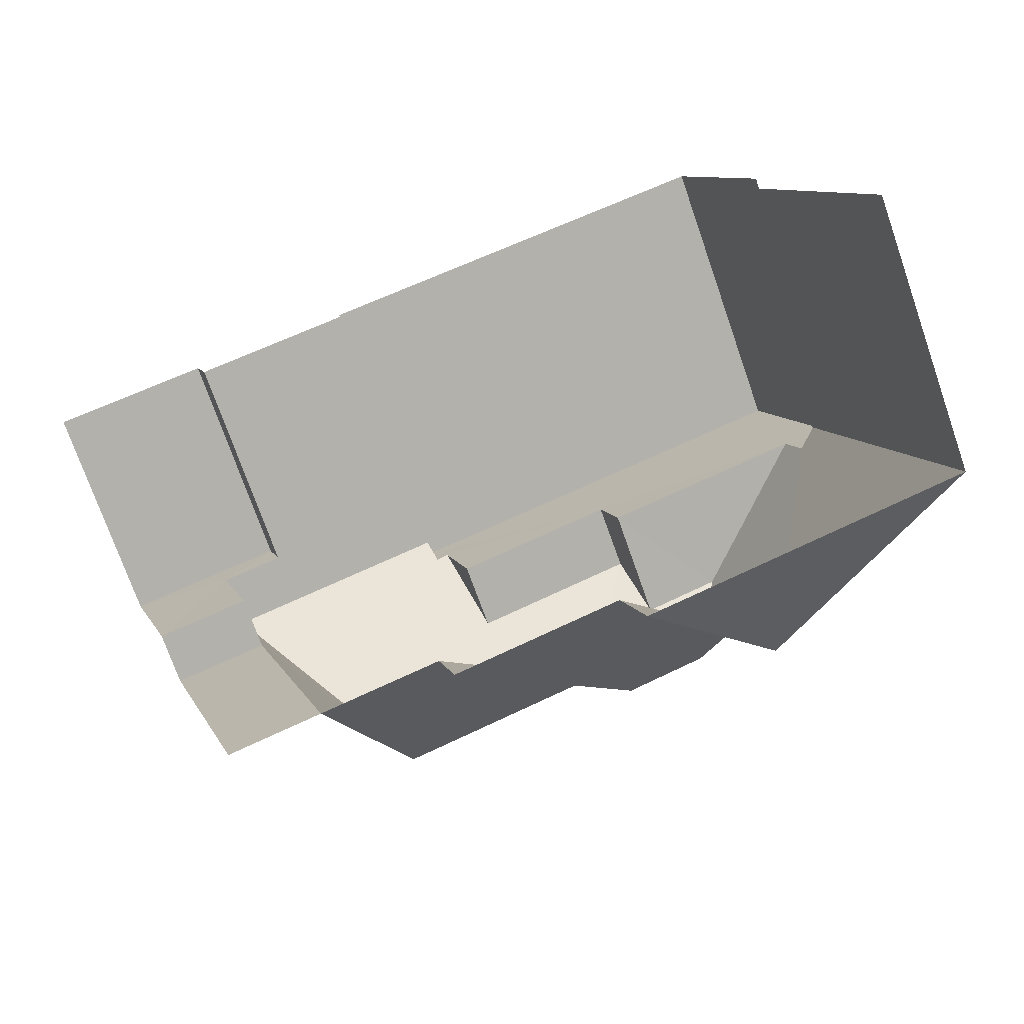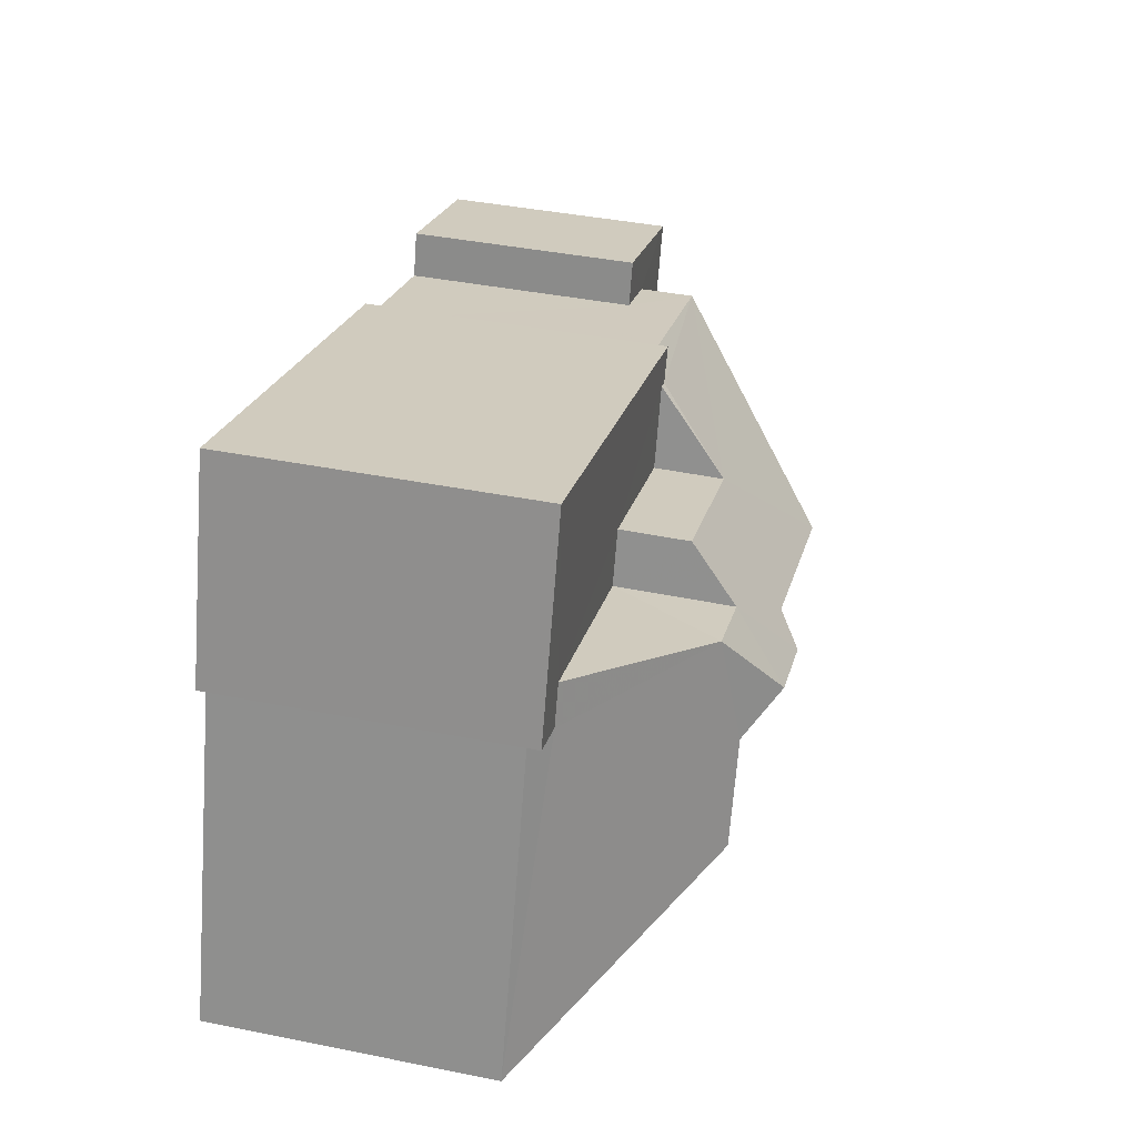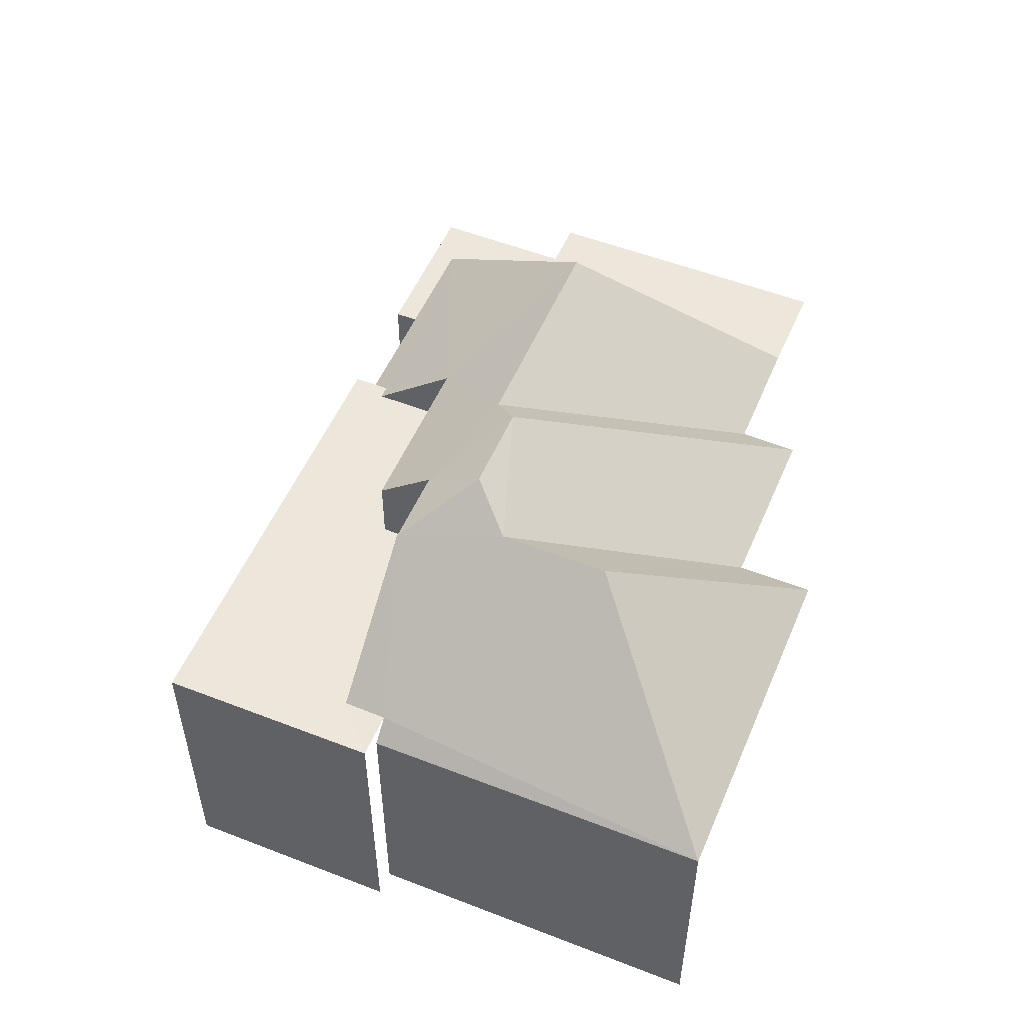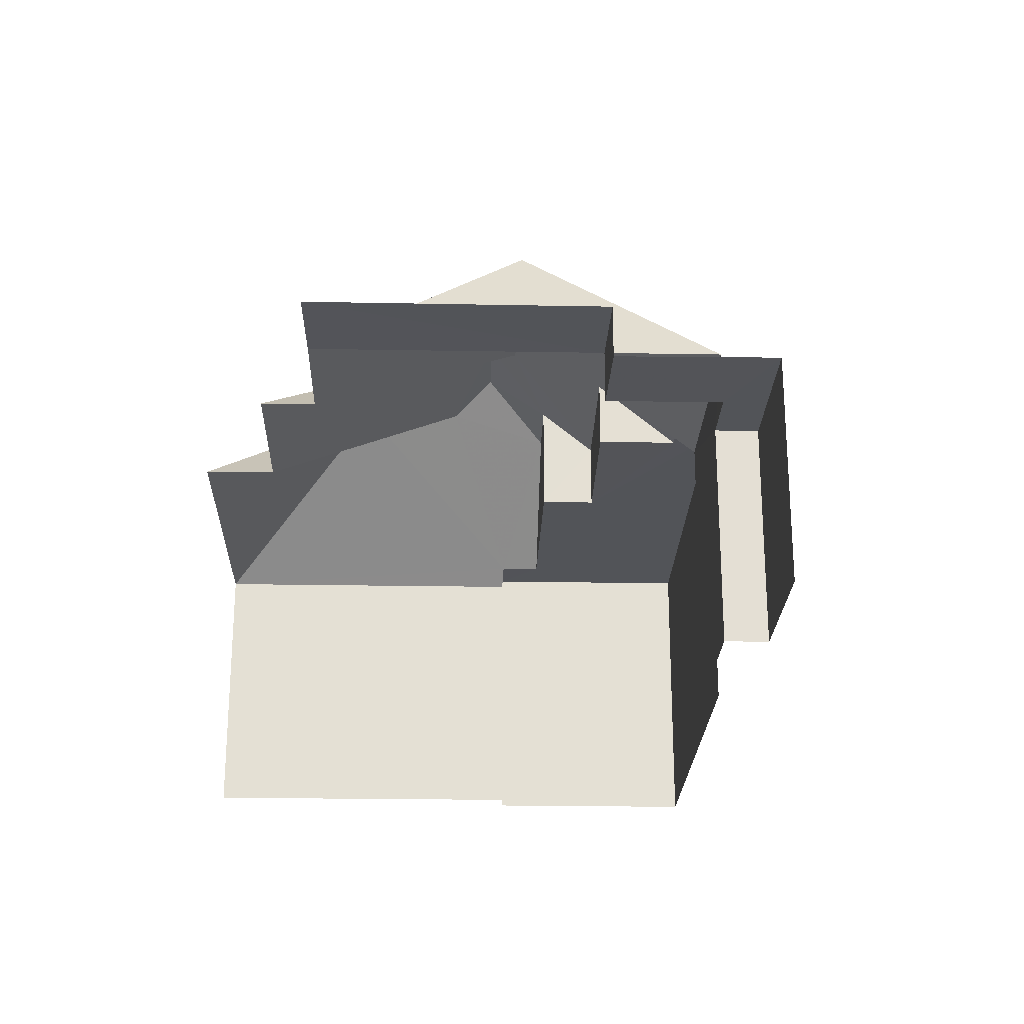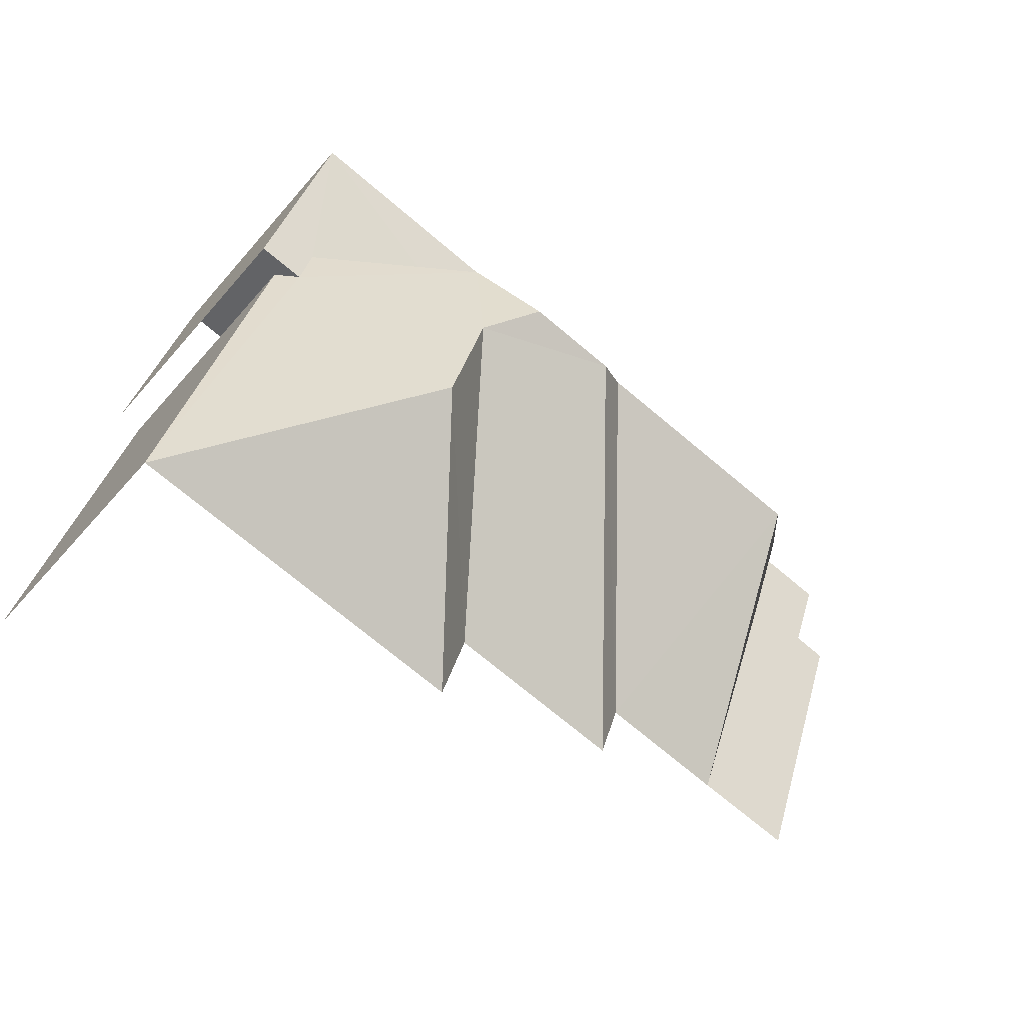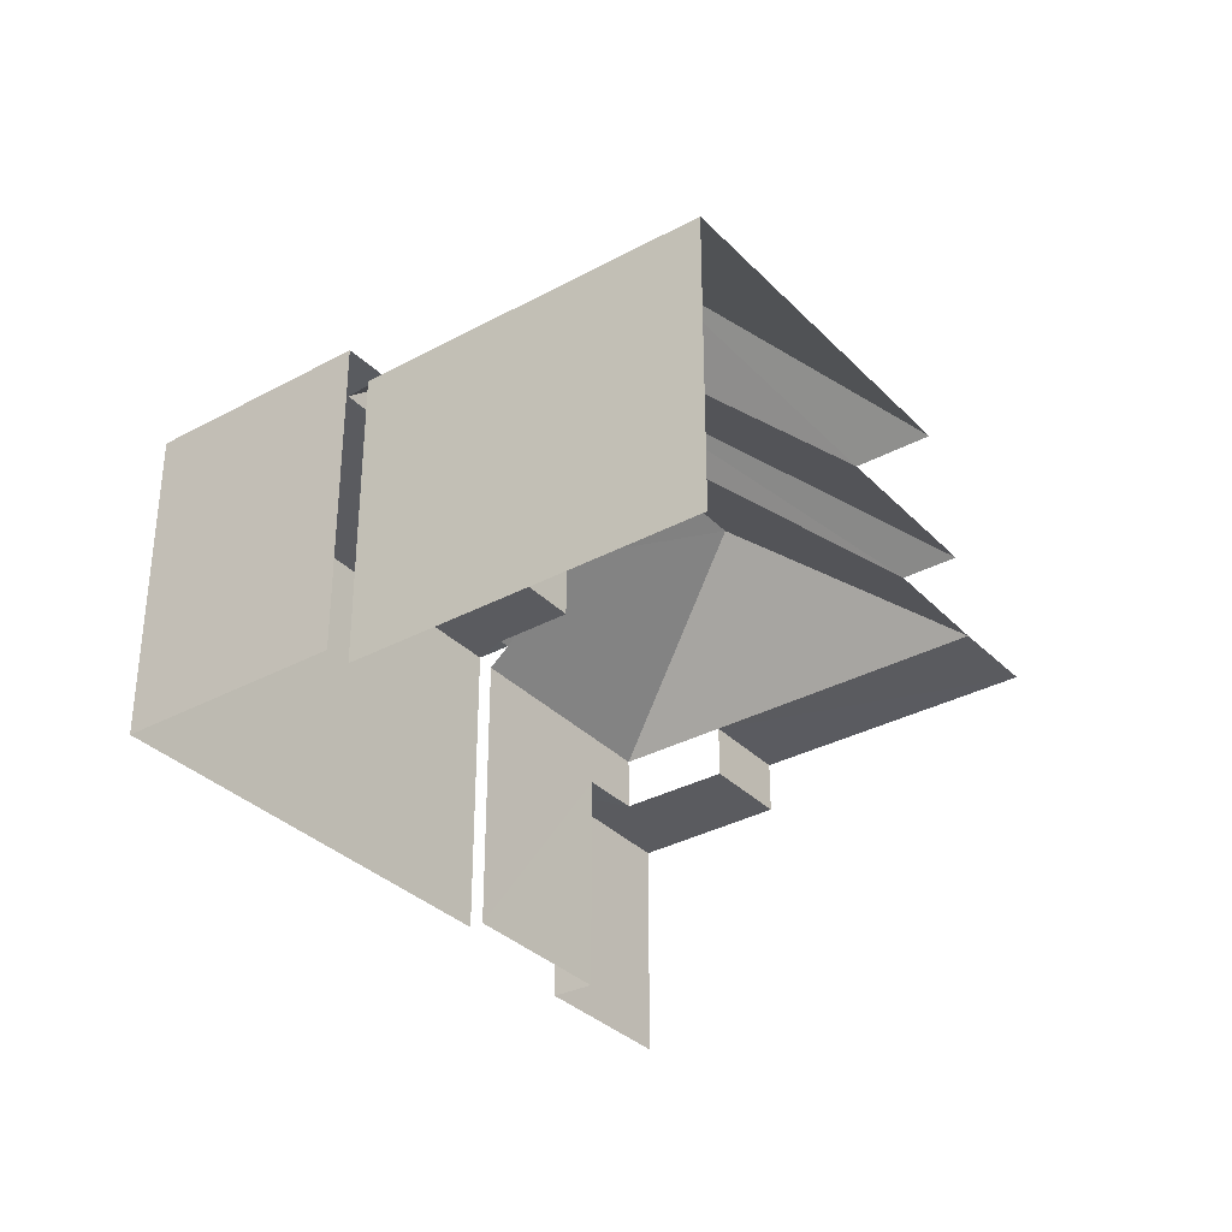
<metadata>
{"format":"obj","ext":"obj","renderer":"f3d","projection":"perspective","resolution":1024,"background":"white","views":[{"elev":-74.0,"azim":-160.6,"up":"+Y"},{"elev":40.8,"azim":-76.2,"up":"+Y"},{"elev":52.8,"azim":-85.7,"up":"+Z"},{"elev":-23.4,"azim":69.9,"up":"+Z"},{"elev":-42.1,"azim":-36.4,"up":"+Y"},{"elev":-33.5,"azim":-71.9,"up":"+Z"}]}
</metadata>
<code>
v -2.246e+05 -1.281e+05 13.8
v -2.246e+05 -1.281e+05 13.8
v -2.246e+05 -1.281e+05 13.8
v -2.246e+05 -1.281e+05 13.8
v -2.246e+05 -1.281e+05 13.8
v -2.246e+05 -1.281e+05 13.8
v -2.246e+05 -1.281e+05 13.8
v -2.246e+05 -1.281e+05 13.8
v -2.246e+05 -1.281e+05 13.8
v -2.246e+05 -1.281e+05 13.8
v -2.246e+05 -1.281e+05 13.8
v -2.246e+05 -1.281e+05 13.8
v -2.246e+05 -1.281e+05 13.8
v -2.246e+05 -1.281e+05 13.8
v -2.246e+05 -1.281e+05 18.29
v -2.246e+05 -1.281e+05 18.57
v -2.246e+05 -1.281e+05 18.29
v -2.246e+05 -1.281e+05 20.39
v -2.246e+05 -1.281e+05 21.23
v -2.246e+05 -1.281e+05 20.39
v -2.246e+05 -1.281e+05 20.87
v -2.246e+05 -1.281e+05 19.65
v -2.246e+05 -1.281e+05 19.65
v -2.246e+05 -1.281e+05 18.57
v -2.246e+05 -1.281e+05 20.87
v -2.246e+05 -1.281e+05 21.23
v -2.246e+05 -1.281e+05 18.29
v -2.246e+05 -1.281e+05 18.29
v -2.246e+05 -1.281e+05 18.29
v -2.246e+05 -1.281e+05 17.43
v -2.246e+05 -1.281e+05 17.43
v -2.246e+05 -1.281e+05 17.43
v -2.246e+05 -1.281e+05 17.43
v -2.246e+05 -1.281e+05 17.43
v -2.246e+05 -1.281e+05 17.43
v -2.246e+05 -1.281e+05 18.29
v -2.246e+05 -1.281e+05 20.75
v -2.246e+05 -1.281e+05 18.29
v -2.246e+05 -1.281e+05 20.75
v -2.246e+05 -1.281e+05 18.29
v -2.246e+05 -1.281e+05 18.29
v -2.246e+05 -1.281e+05 18.57
v -2.246e+05 -1.281e+05 18.57
v -2.246e+05 -1.281e+05 18.57
v -2.246e+05 -1.281e+05 18.57
v -2.246e+05 -1.281e+05 18.57
v -2.246e+05 -1.281e+05 18.57
v -2.246e+05 -1.281e+05 18.57
v -2.246e+05 -1.281e+05 18.57
v -2.246e+05 -1.281e+05 18.29
v -2.246e+05 -1.281e+05 18.29
v -2.246e+05 -1.281e+05 18.29
f 1 2 3
f 4 5 6
f 7 8 9
f 1 3 7
f 10 11 1
f 6 5 10
f 4 6 12
f 13 14 9
f 6 10 14
f 14 7 9
f 14 1 7
f 10 1 14
f 40 1 11
f 41 40 11
f 11 29 41
f 11 10 29
f 15 13 42
f 42 16 15
f 14 13 15
f 52 51 33
f 51 5 33
f 33 4 32
f 33 5 4
f 35 17 28
f 35 31 17
f 51 27 5
f 5 27 10
f 27 29 10
f 1 40 36
f 2 1 36
f 8 50 47
f 47 50 49
f 7 50 8
f 36 3 2
f 36 38 3
f 15 16 17
f 18 19 20
f 21 22 20
f 22 21 23
f 23 16 24
f 25 17 23
f 19 26 20
f 21 25 23
f 20 26 21
f 16 23 17
f 25 27 28
f 17 25 28
f 29 25 21
f 29 27 25
f 30 31 32
f 32 31 33
f 30 34 31
f 33 31 35
f 36 37 38
f 39 40 26
f 39 26 19
f 40 41 26
f 26 41 29
f 21 26 29
f 37 40 39
f 37 36 40
f 16 42 24
f 42 43 44
f 45 24 44
f 46 43 47
f 48 44 46
f 46 47 49
f 24 42 44
f 44 43 46
f 38 49 50
f 37 49 38
f 46 49 18
f 18 39 19
f 37 39 49
f 49 39 18
f 28 51 52
f 28 27 51
f 35 28 52
f 33 35 52
f 43 13 9
f 43 42 13
f 48 46 18
f 20 48 18
f 47 9 8
f 47 43 9
f 44 23 45
f 44 22 23
f 6 14 34
f 14 15 34
f 34 17 31
f 34 15 17
f 24 45 23
f 50 3 38
f 50 7 3
f 32 4 12
f 30 32 12
f 6 30 12
f 6 34 30
f 48 22 44
f 48 20 22

</code>
